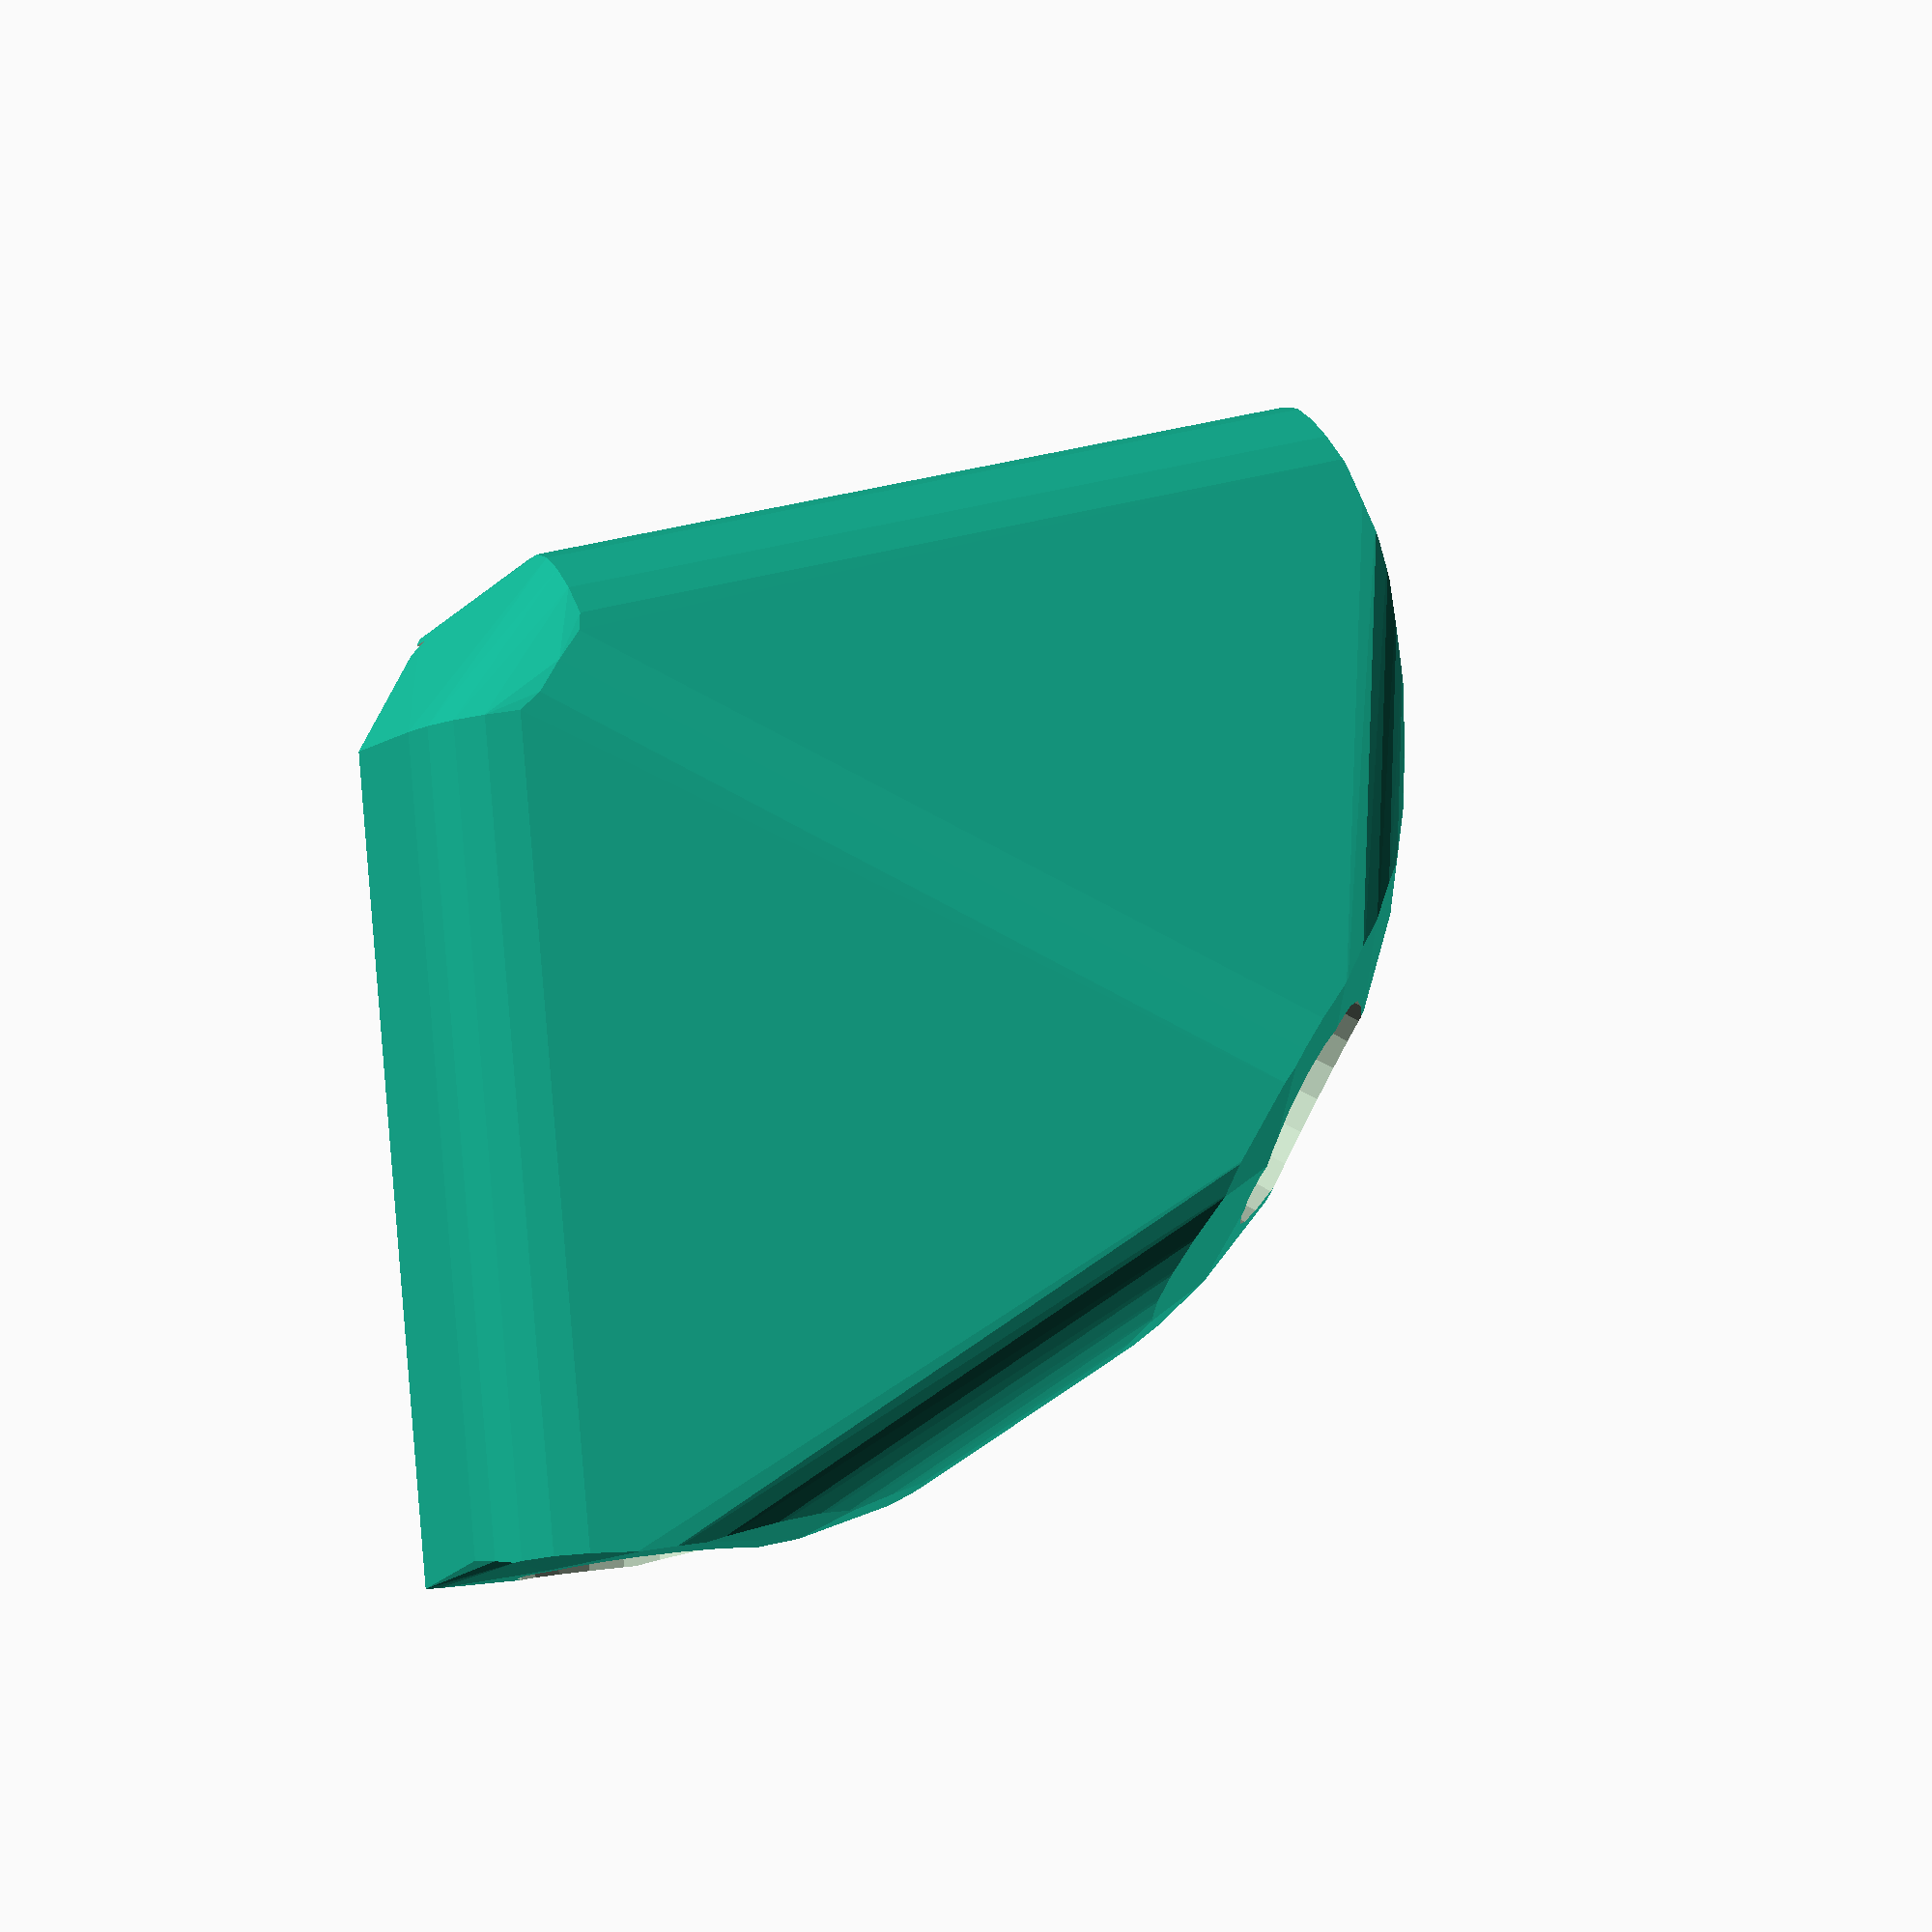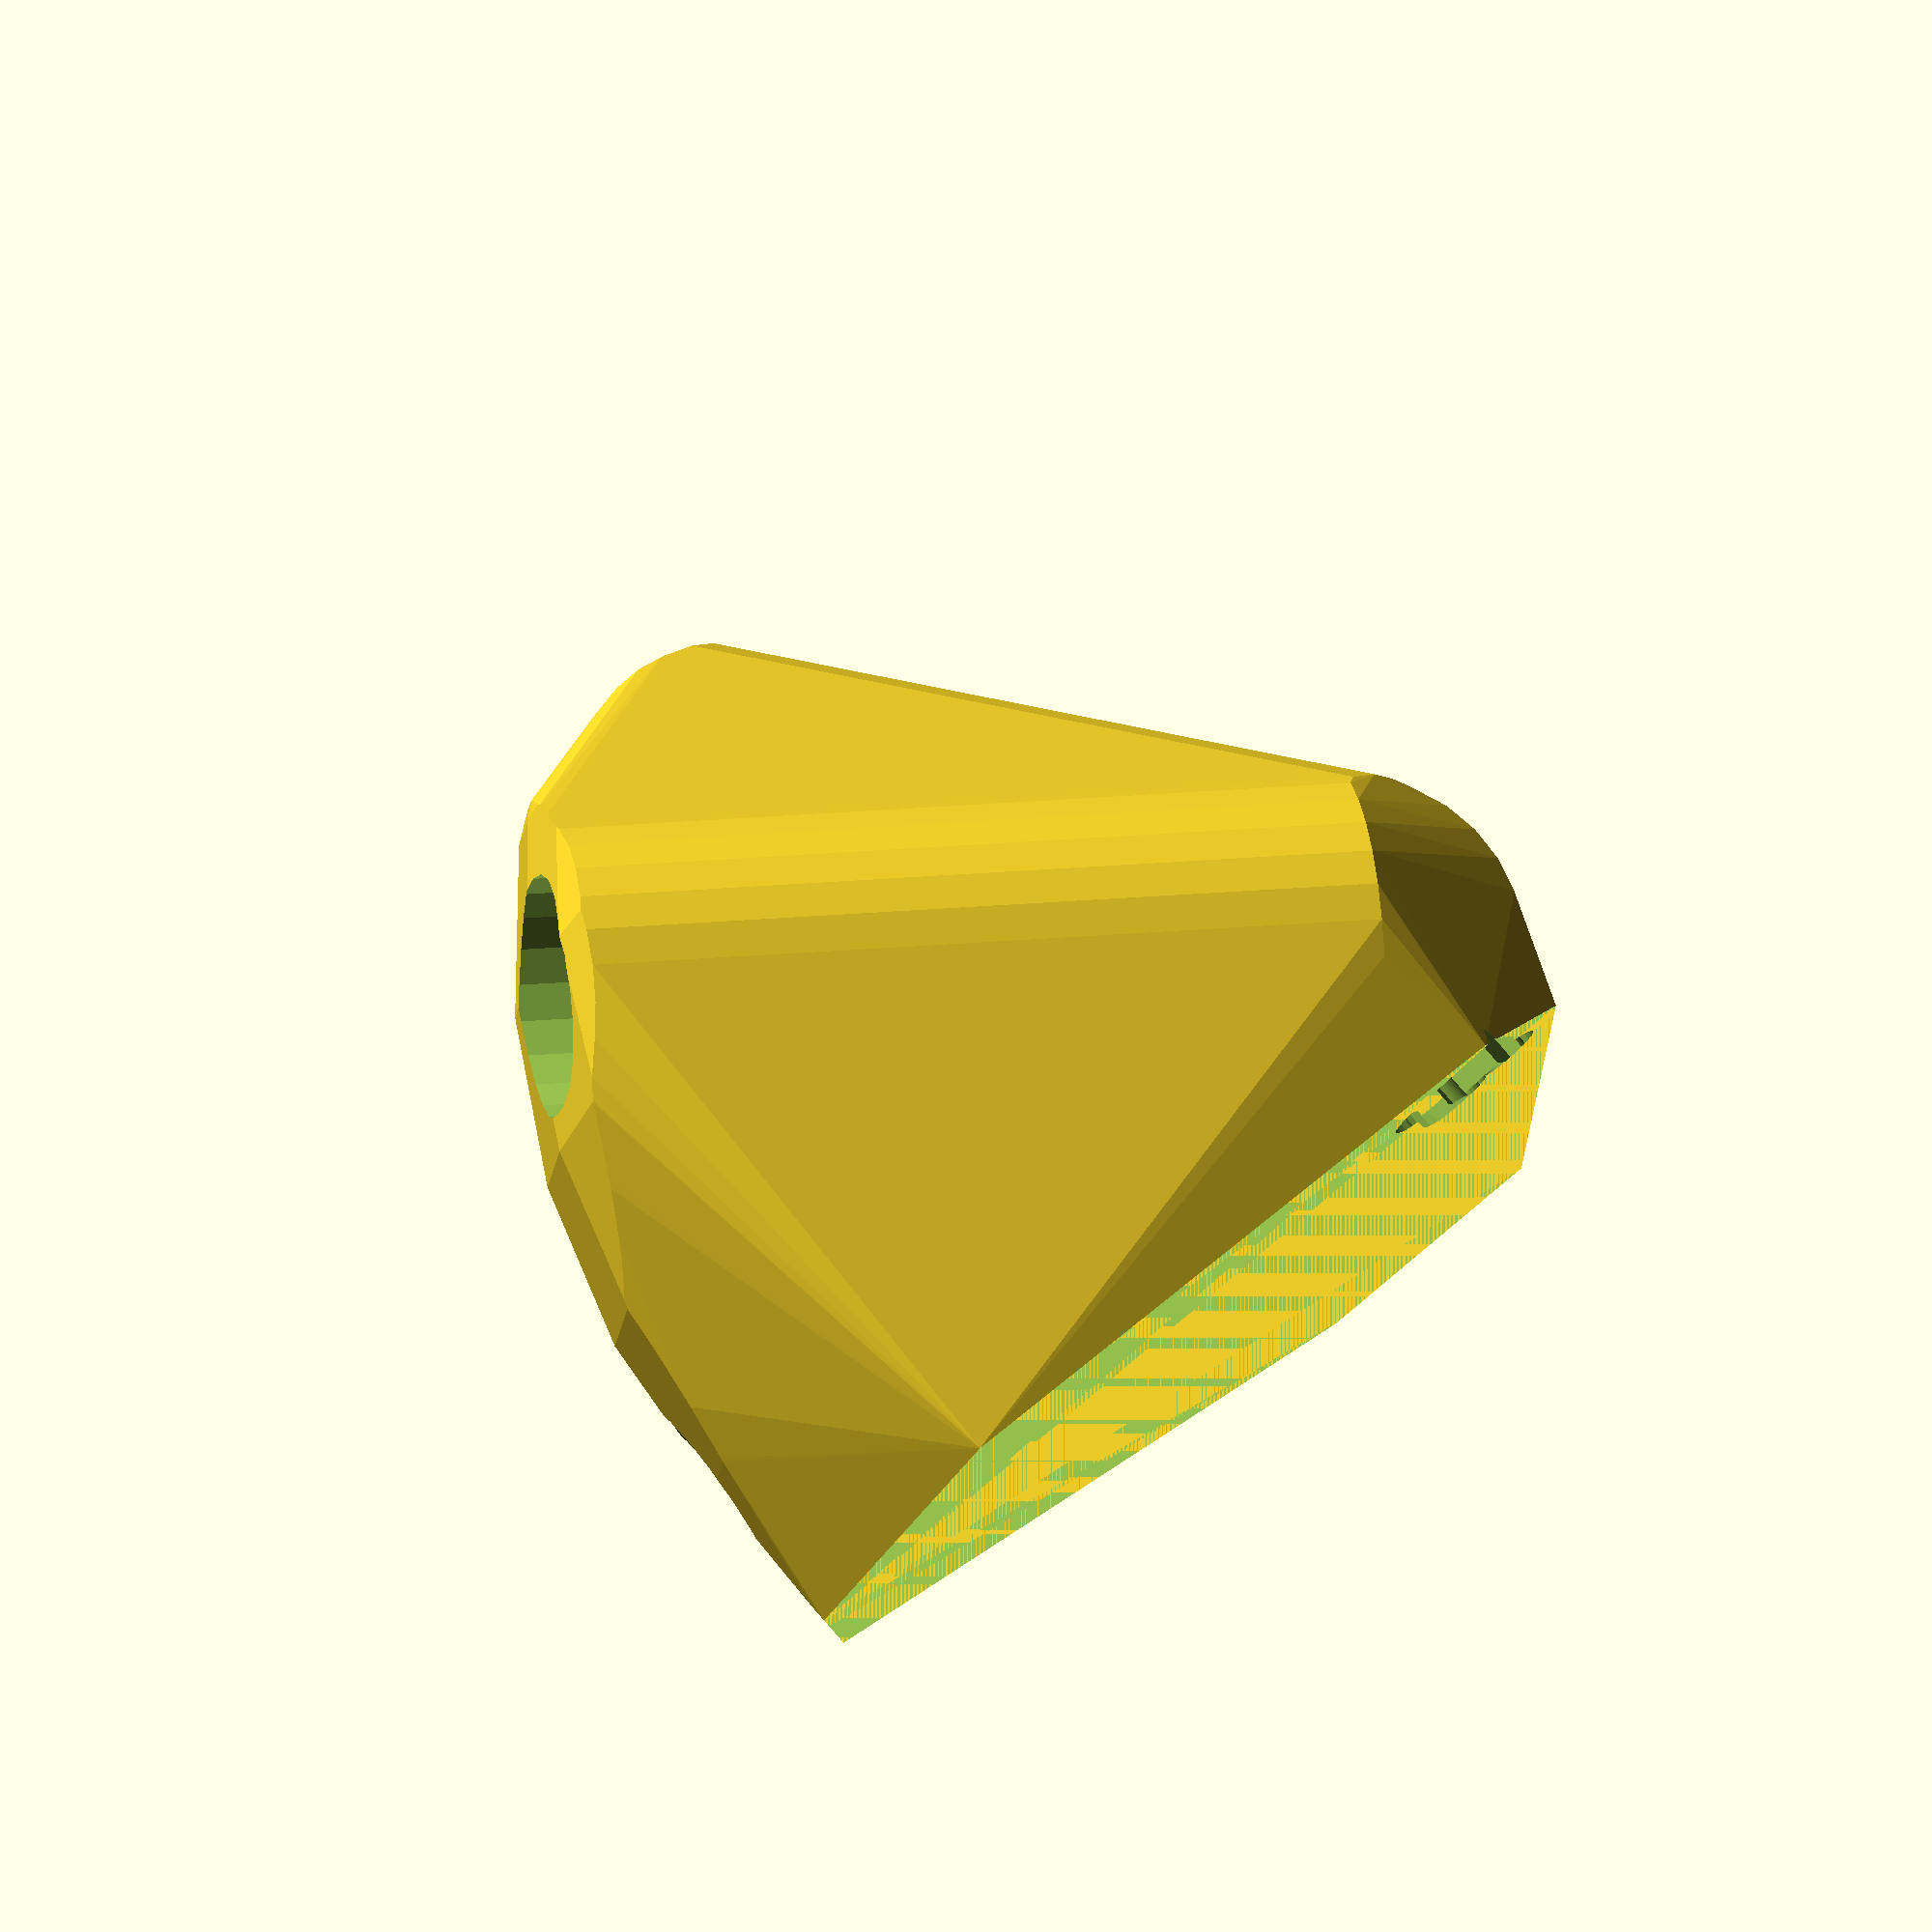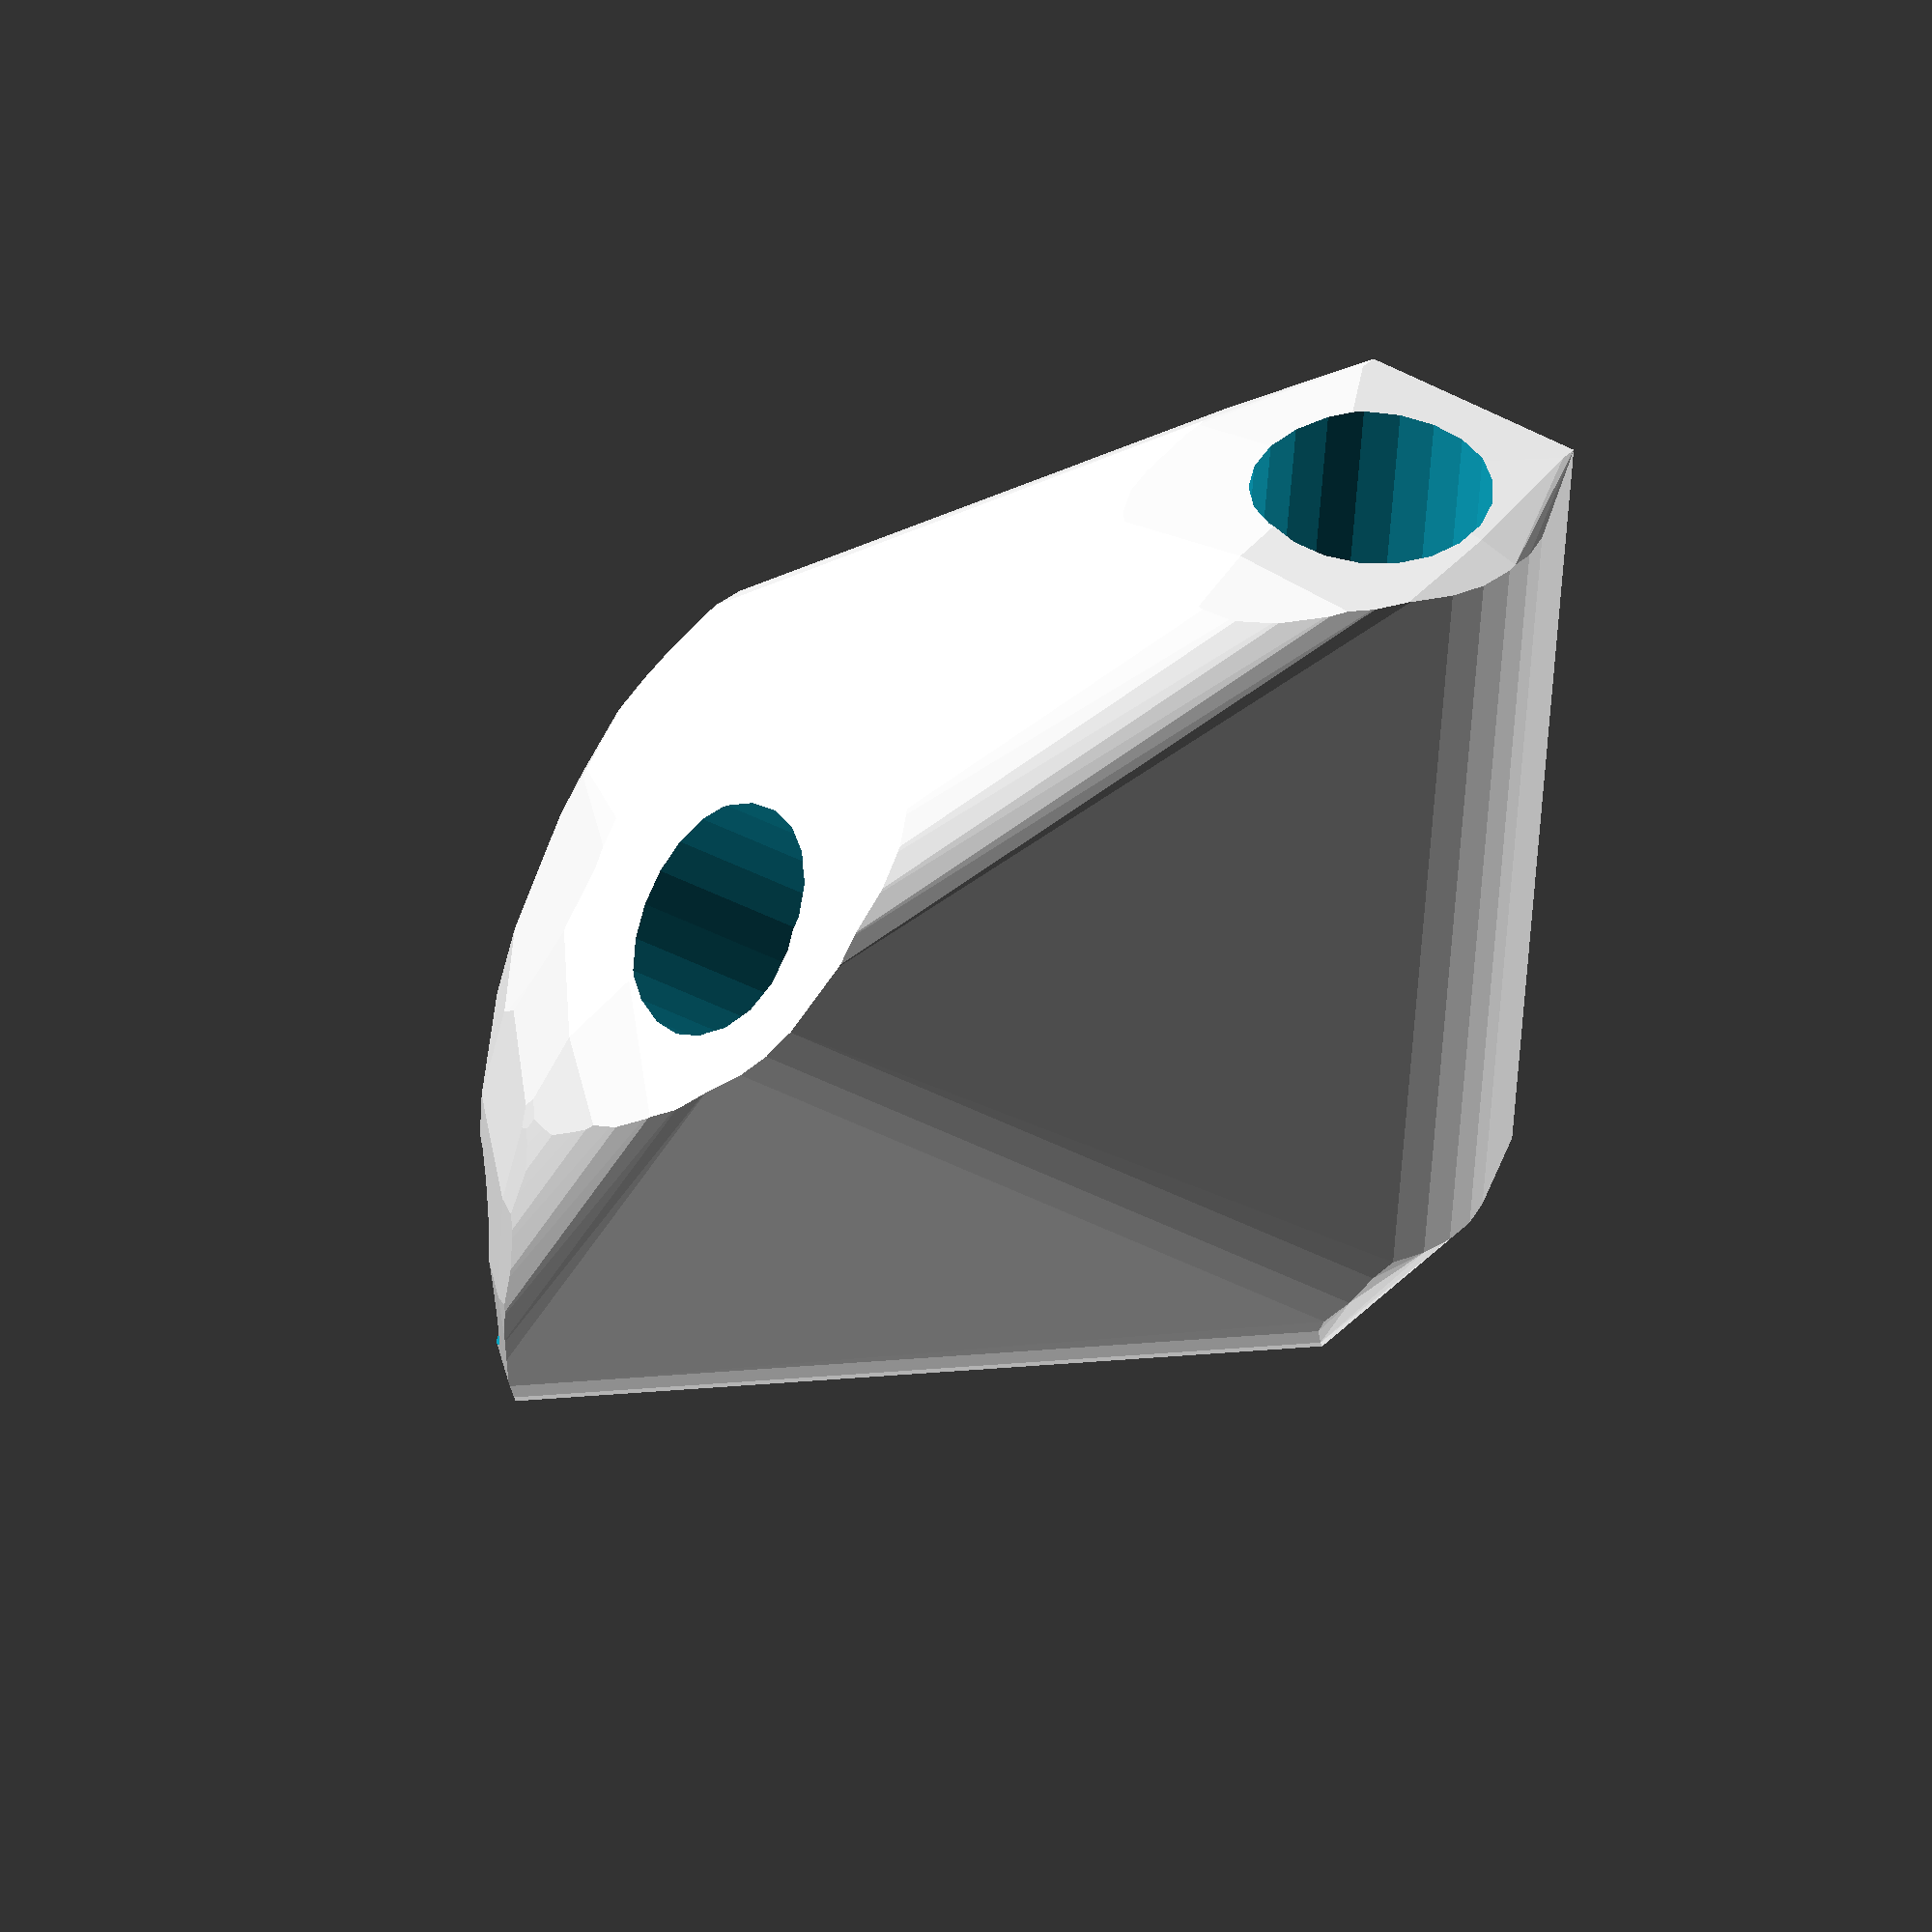
<openscad>


difference() {
	difference() {
		difference() {
			hull() {
				union() {
					union() {
						rotate(a = -57.9697982031, v = [0, 0, 1]) {
							translate(v = [0, -6.6000000000, 0]) {
								cube(size = [37.0072632542, 13.2000000000, 1]);
							}
						}
						rotate(a = -77.8327320392, v = [0, 0, 1]) {
							translate(v = [0, -6.6000000000, 0]) {
								cube(size = [45.0000000000, 13.2000000000, 1]);
							}
						}
						rotate(a = -120.7800757456, v = [0, 0, 1]) {
							translate(v = [0, -6.6000000000, 0]) {
								cube(size = [31.2441923950, 13.2000000000, 1]);
							}
						}
						rotate(a = -158.6642334748, v = [0, 0, 1]) {
							translate(v = [0, -6.6000000000, 0]) {
								cube(size = [45.0000000000, 13.2000000000, 1]);
							}
						}
					}
					translate(v = [0, 0, 9.6000000000]) {
						intersection() {
							hull() {
								rotate(a = 55.3241390067, v = [0.6971916244, 0.4361639225, -0.0000011334]) {
									cylinder(h = 45, r = 9.6000000000);
								}
								rotate(a = 90.0000483260, v = [0.9775364608, 0.2107663820, -0.0000011883]) {
									cylinder(h = 45, r = 9.6000000000);
								}
								rotate(a = 43.9727659895, v = [0.5965133861, -0.3553125472, -0.0000002412]) {
									cylinder(h = 45, r = 9.6000000000);
								}
								rotate(a = 90.0000816366, v = [0.3638327620, -0.9314642888, 0.0000005676]) {
									cylinder(h = 45, r = 9.6000000000);
								}
							}
							sphere(r = 45);
						}
					}
				}
			}
			translate(v = [0, 0, 9.6000000000]) {
				rotate(a = 55.3241390067, v = [0.6971916244, 0.4361639225, -0.0000011334]) {
					translate(v = [0, 0, 20]) {
						cylinder(h = 45, r = 6.6000000000);
					}
				}
				rotate(a = 90.0000483260, v = [0.9775364608, 0.2107663820, -0.0000011883]) {
					translate(v = [0, 0, 20]) {
						cylinder(h = 45, r = 6.6000000000);
					}
				}
				rotate(a = 43.9727659895, v = [0.5965133861, -0.3553125472, -0.0000002412]) {
					translate(v = [0, 0, 20]) {
						cylinder(h = 45, r = 6.6000000000);
					}
				}
				rotate(a = 90.0000816366, v = [0.3638327620, -0.9314642888, 0.0000005676]) {
					translate(v = [0, 0, 20]) {
						cylinder(h = 45, r = 6.6000000000);
					}
				}
			}
		}
		translate(v = [-100, -100, -100]) {
			cube(size = [200, 200, 100]);
		}
	}
	translate(v = [0, 0, 2]) {
		rotate(a = 180, v = [0, 1, 0]) {
			linear_extrude(height = 3) {
				text(halign = "center", size = 8, text = "58", valign = "center");
			}
		}
	}
}
</openscad>
<views>
elev=11.1 azim=283.2 roll=309.2 proj=p view=wireframe
elev=279.2 azim=288.2 roll=139.3 proj=o view=solid
elev=148.7 azim=296.5 roll=145.2 proj=o view=wireframe
</views>
